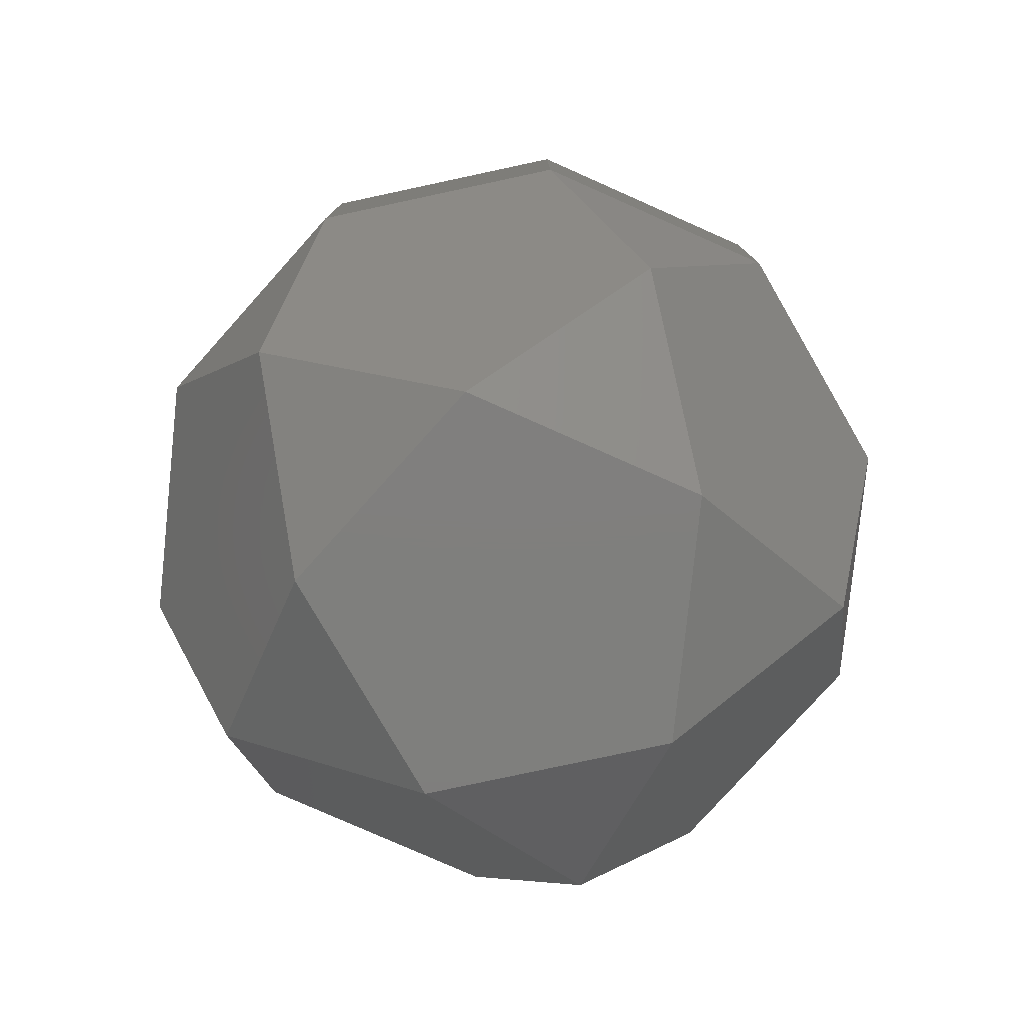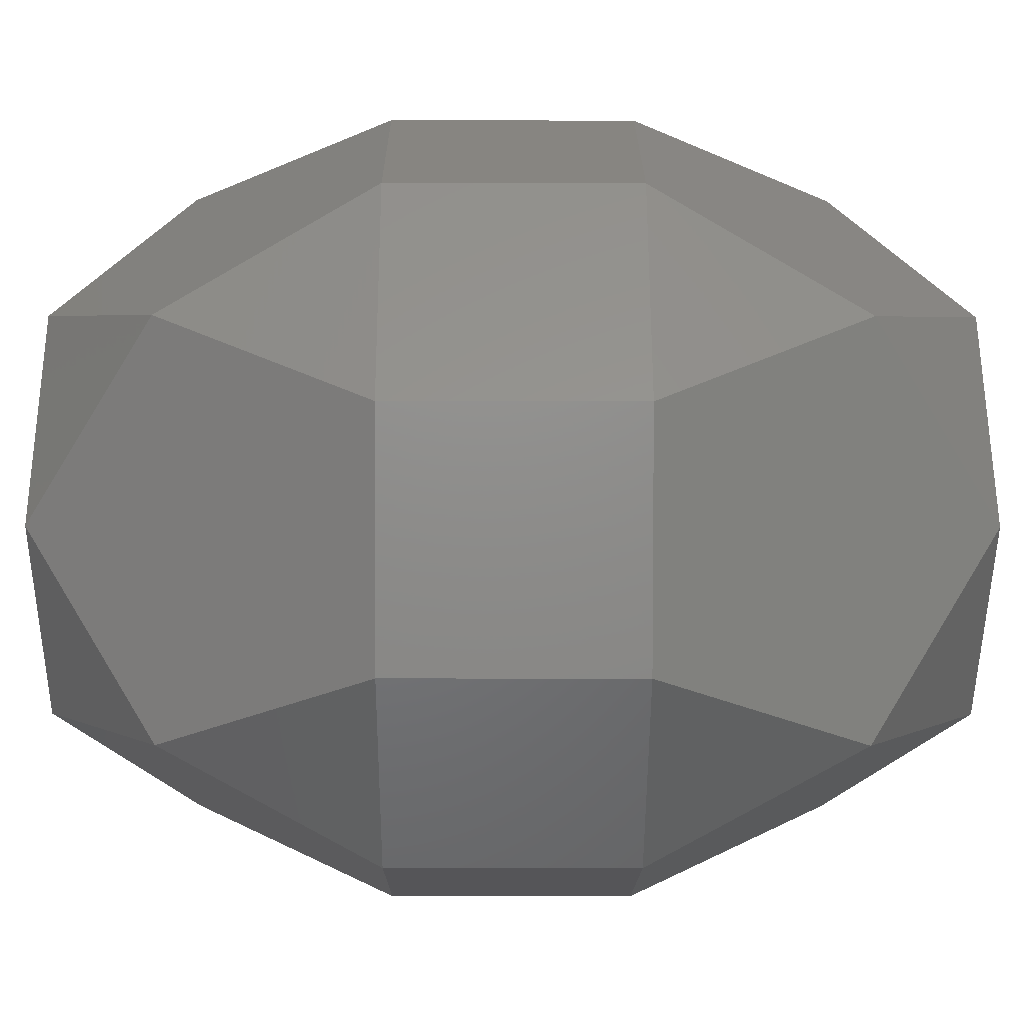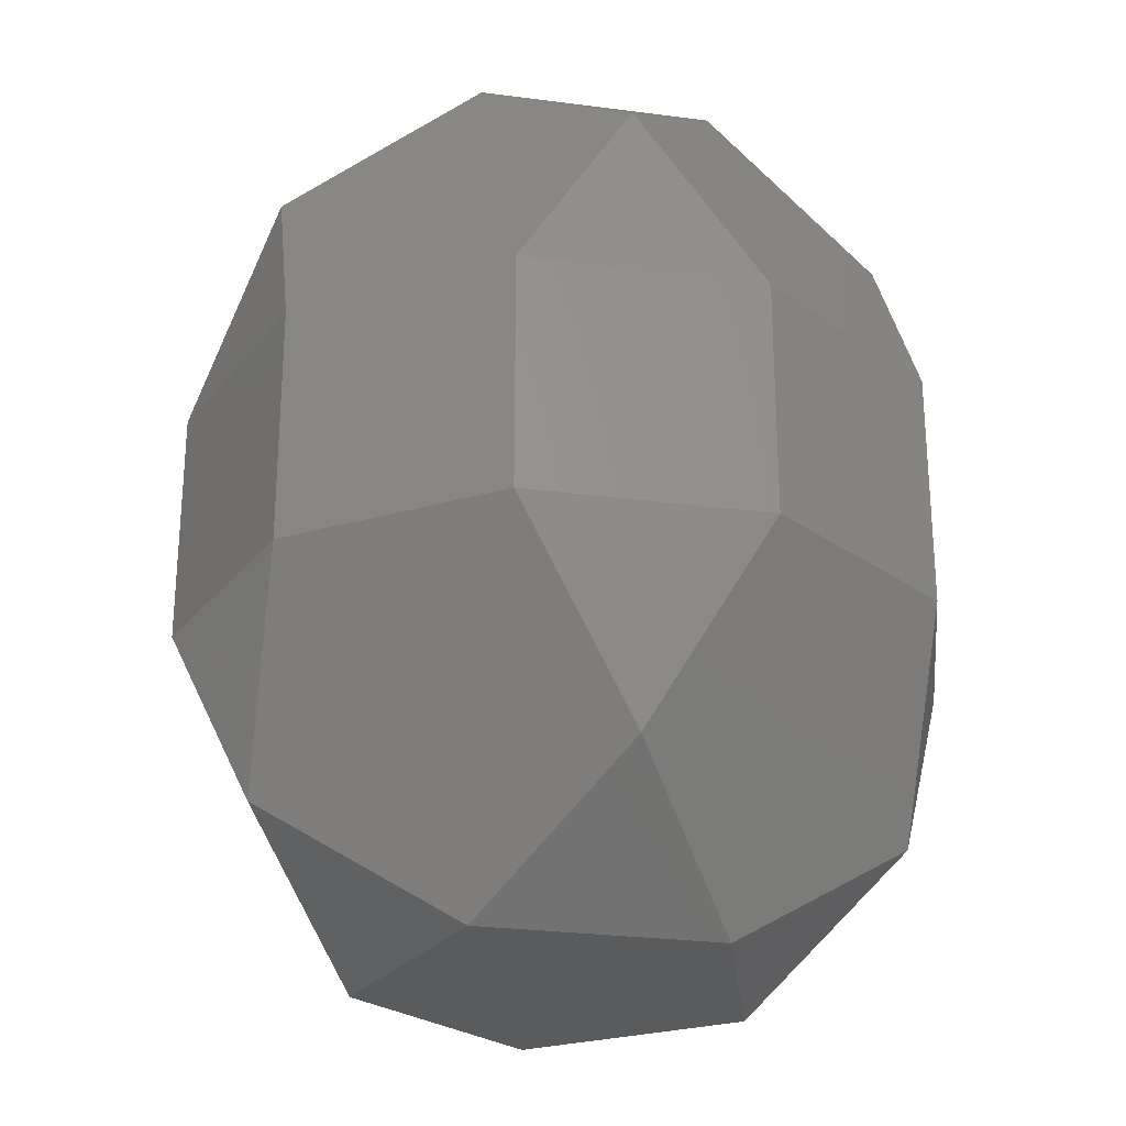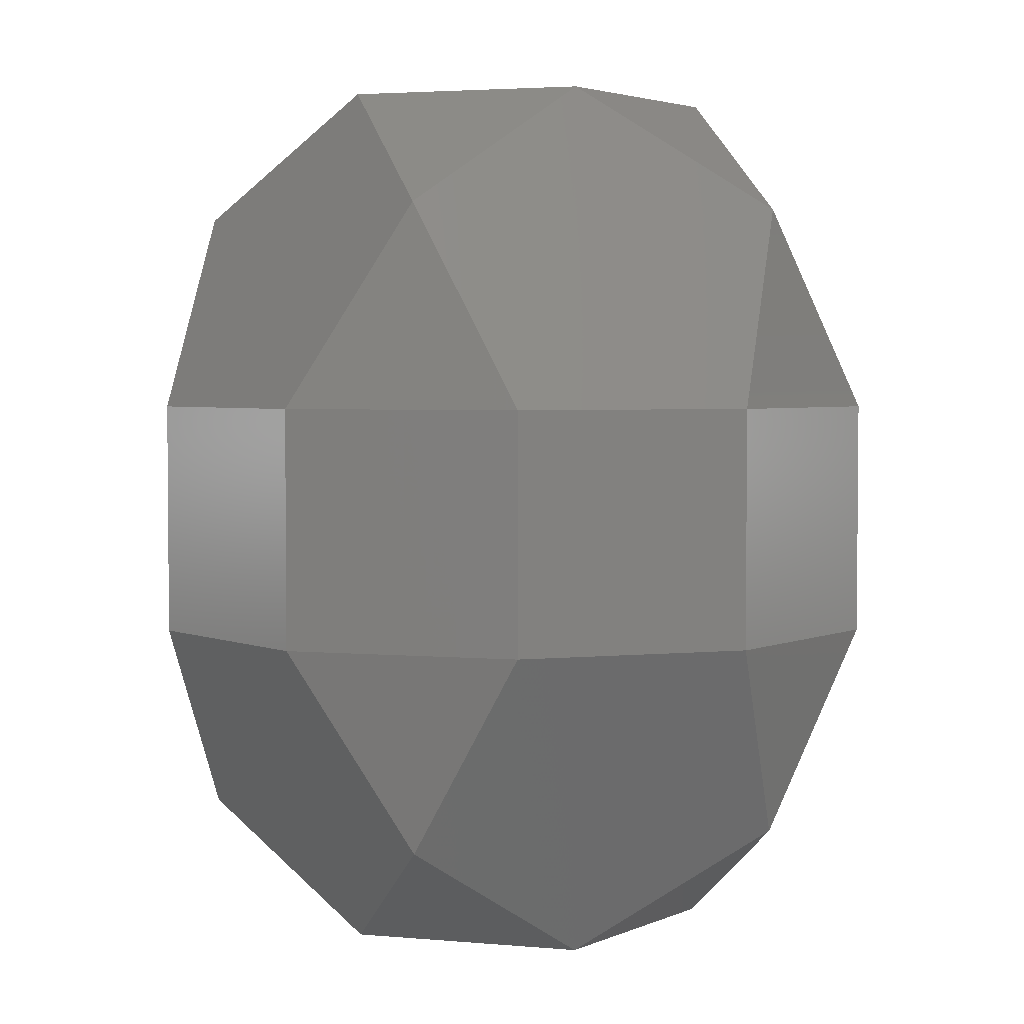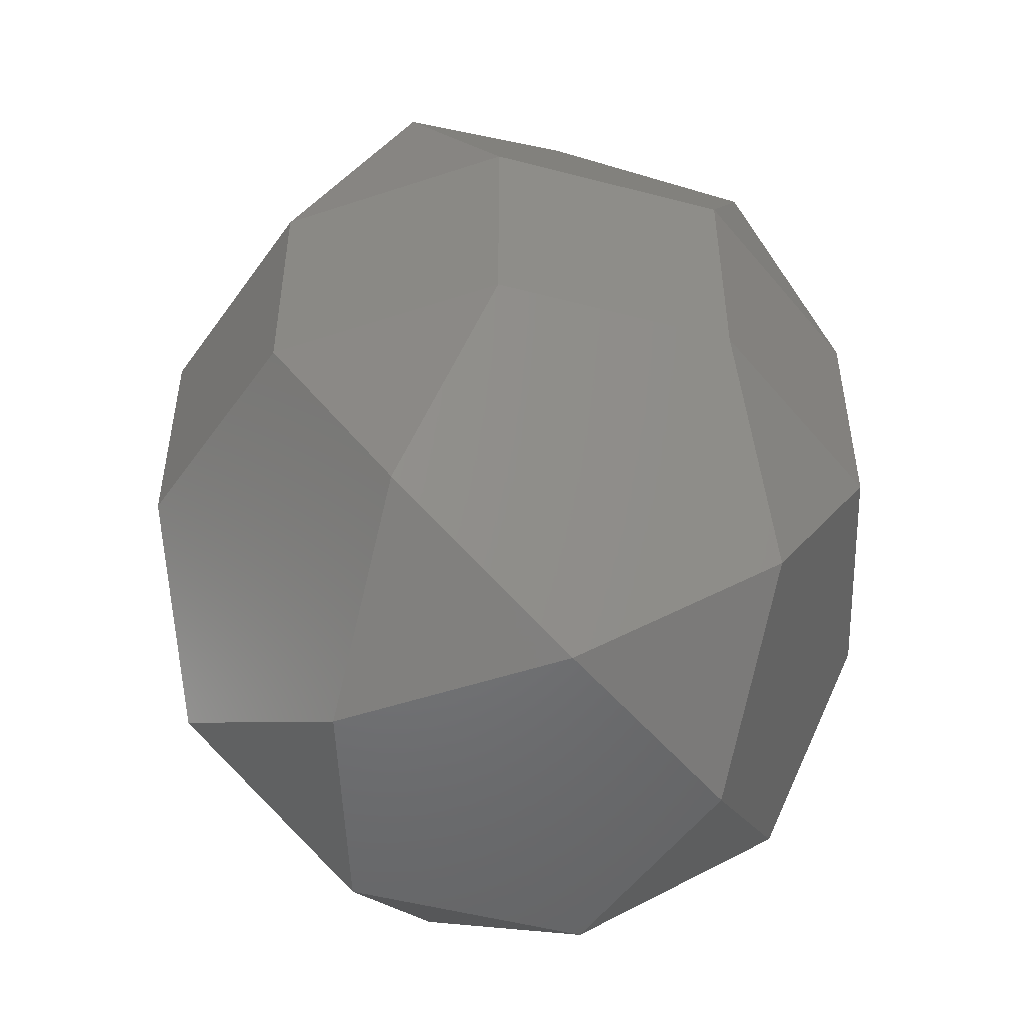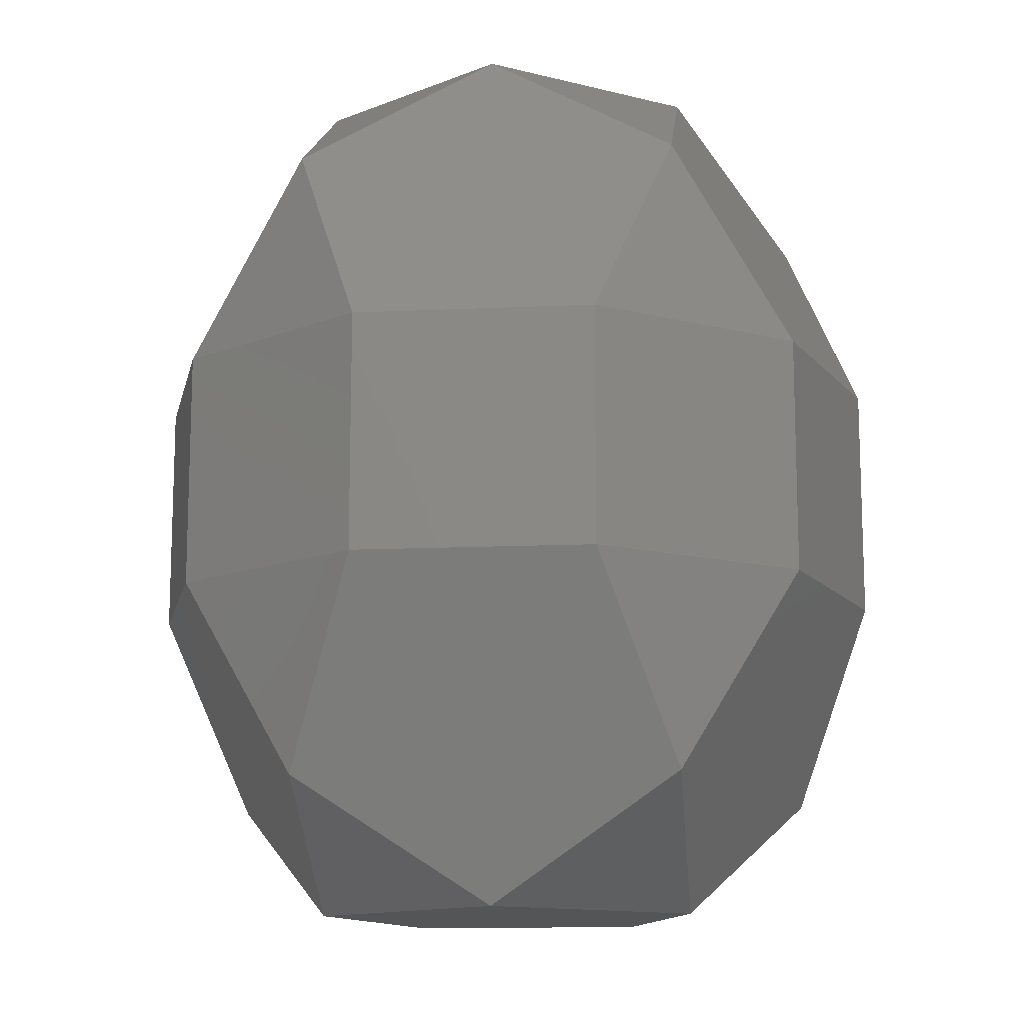
<metadata>
{"format":"stl","ext":"stl","renderer":"f3d","projection":"perspective","resolution":1024,"background":"white","views":[{"elev":-79.1,"azim":-23.9,"up":"+Y"},{"elev":-14.2,"azim":-90.3,"up":"+Z"},{"elev":-26.6,"azim":-83.7,"up":"+Y"},{"elev":3.3,"azim":161.2,"up":"+Y"},{"elev":-50.5,"azim":20.0,"up":"+Y"},{"elev":-13.1,"azim":-102.0,"up":"+Y"}]}
</metadata>
<code>
# stl→obj: 40 verts, 76 faces
v 39.27 91.08 -12.76
v -24.27 91.08 33.4
v 24.27 91.08 33.4
v -39.27 91.08 -12.76
v 0 91.08 -41.29
v 78.54 24.27 0
v 63.54 65.56 20.64
v 39.27 65.56 -54.05
v 63.54 24.27 -46.16
v 24.27 24.27 -74.69
v -24.27 24.27 -74.69
v -39.27 65.56 -54.05
v -63.54 24.27 -46.16
v -78.54 24.27 0
v -63.54 65.56 20.64
v -63.54 24.27 46.16
v 0 65.56 66.81
v -24.27 24.27 74.69
v 24.27 24.27 74.69
v 63.54 24.27 46.16
v -39.27 -91.08 -12.76
v 24.27 -91.08 33.4
v -24.27 -91.08 33.4
v 39.27 -91.08 -12.76
v -0 -91.08 -41.29
v 78.54 -24.27 0
v 63.54 -65.56 20.64
v 39.27 -65.56 -54.05
v 63.54 -24.27 -46.16
v 63.54 -24.27 46.16
v 24.27 -24.27 74.69
v -0 -65.56 66.81
v -24.27 -24.27 74.69
v -63.54 -65.56 20.64
v -63.54 -24.27 46.16
v -78.54 -24.27 0
v -39.27 -65.56 -54.05
v -63.54 -24.27 -46.16
v -24.27 -24.27 -74.69
v 24.27 -24.27 -74.69
f 1 2 3
f 1 4 2
f 4 1 5
f 6 1 7
f 1 6 8
f 8 6 9
f 1 8 5
f 8 9 10
f 10 5 8
f 11 5 10
f 5 11 12
f 5 12 4
f 12 11 13
f 14 4 12
f 14 12 13
f 4 14 15
f 4 15 2
f 15 14 16
f 15 17 2
f 17 15 18
f 18 15 16
f 2 17 3
f 17 18 19
f 17 7 3
f 7 19 20
f 7 17 19
f 3 7 1
f 7 20 6
f 21 22 23
f 21 24 22
f 24 21 25
f 24 26 27
f 26 28 29
f 26 24 28
f 24 27 22
f 27 26 30
f 31 27 30
f 32 27 31
f 27 32 22
f 22 32 23
f 32 31 33
f 34 32 33
f 34 33 35
f 32 34 23
f 23 34 21
f 34 35 36
f 37 36 38
f 21 36 37
f 36 21 34
f 21 37 25
f 37 38 39
f 25 40 28
f 25 39 40
f 39 25 37
f 25 28 24
f 28 40 29
f 16 33 18
f 33 16 35
f 18 31 19
f 31 18 33
f 19 30 20
f 30 19 31
f 30 6 20
f 6 30 26
f 26 9 6
f 9 26 29
f 40 9 29
f 9 40 10
f 39 10 40
f 10 39 11
f 38 11 39
f 11 38 13
f 38 14 13
f 14 38 36
f 36 16 14
f 16 36 35

</code>
